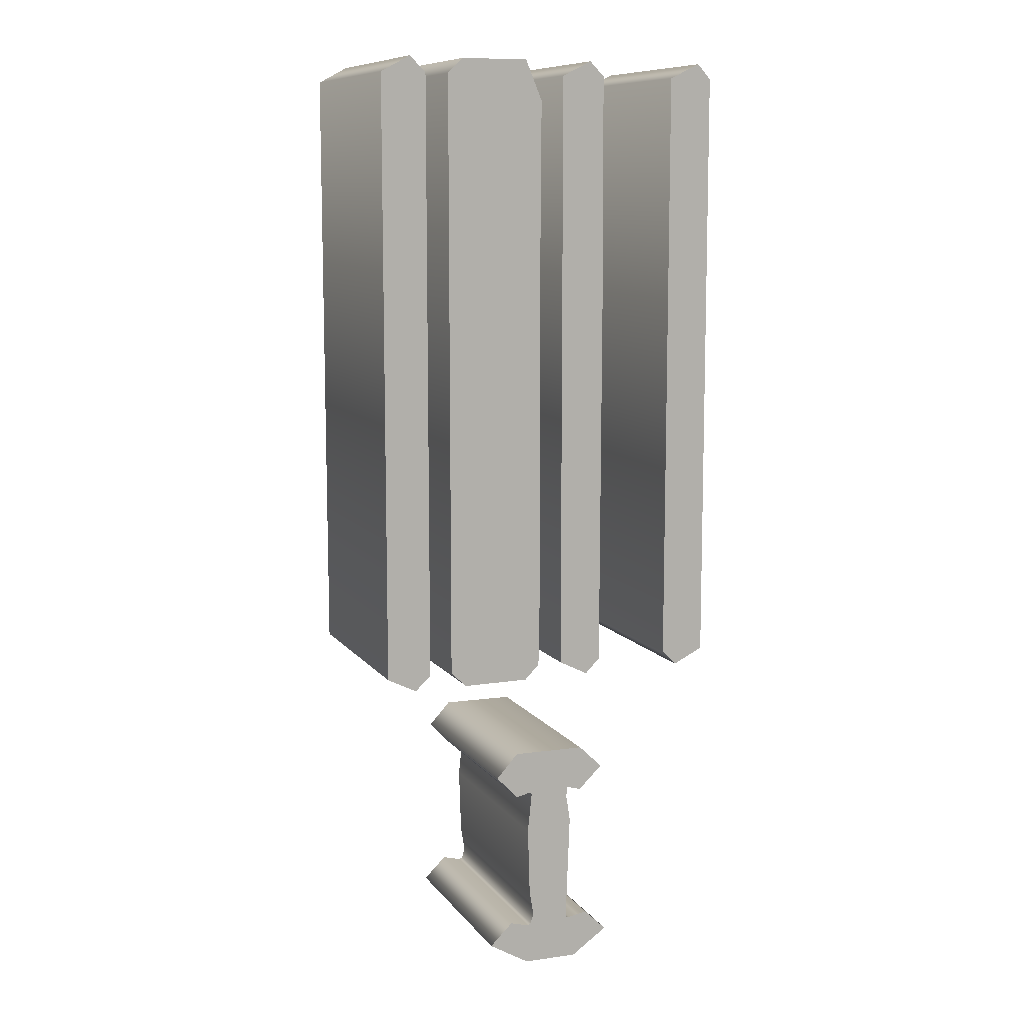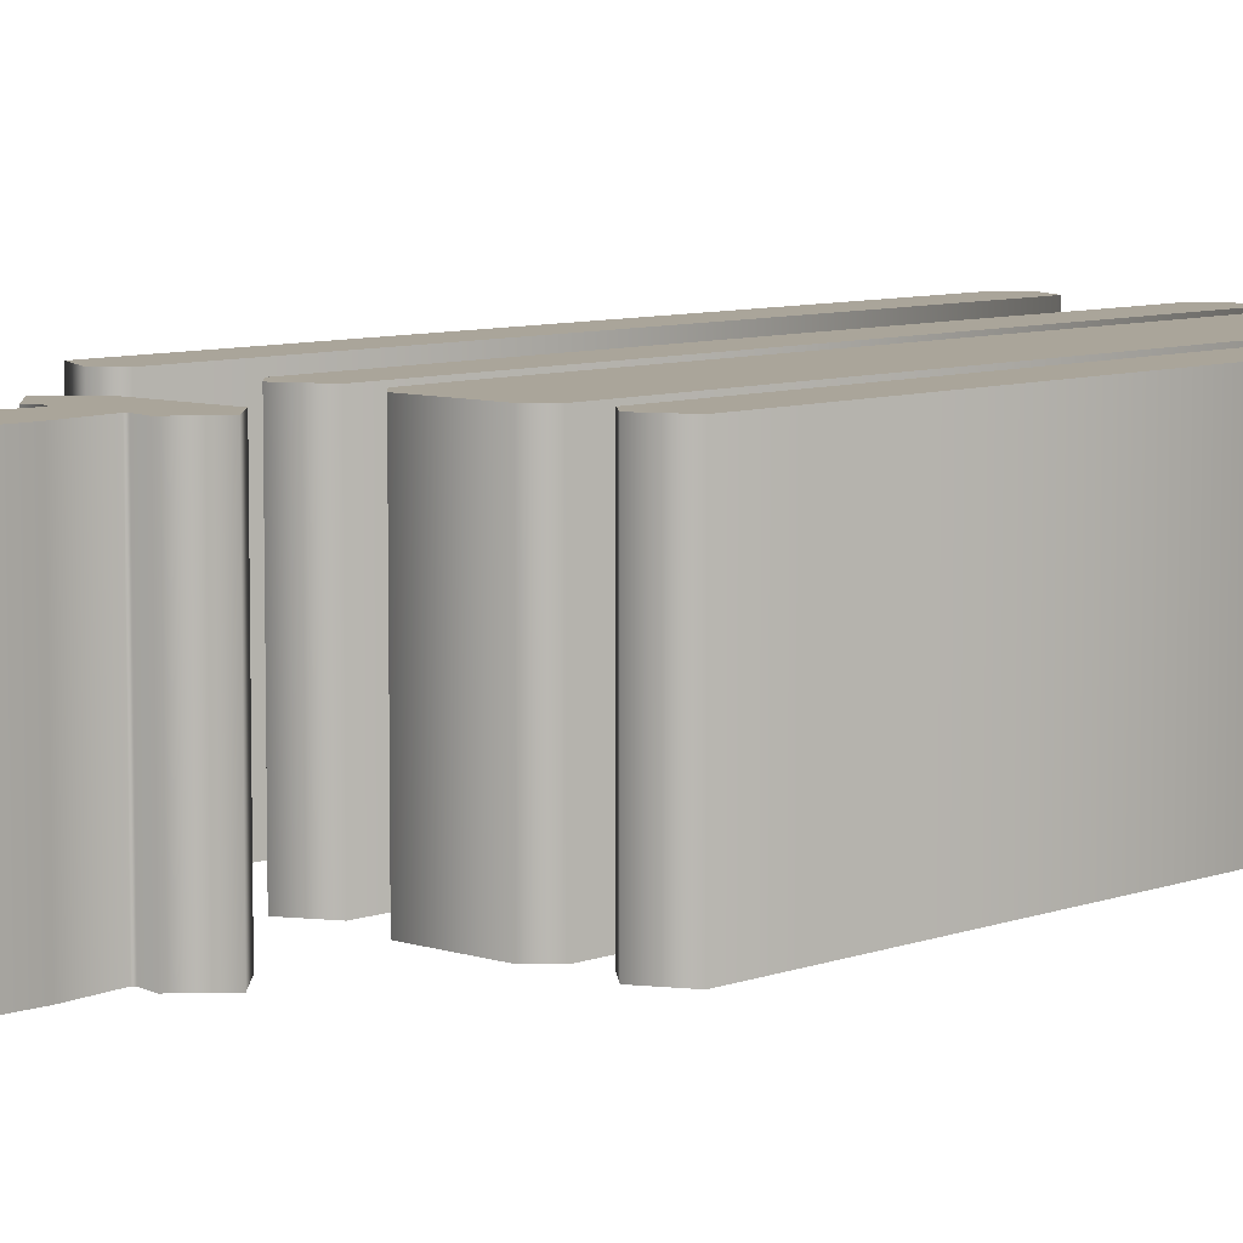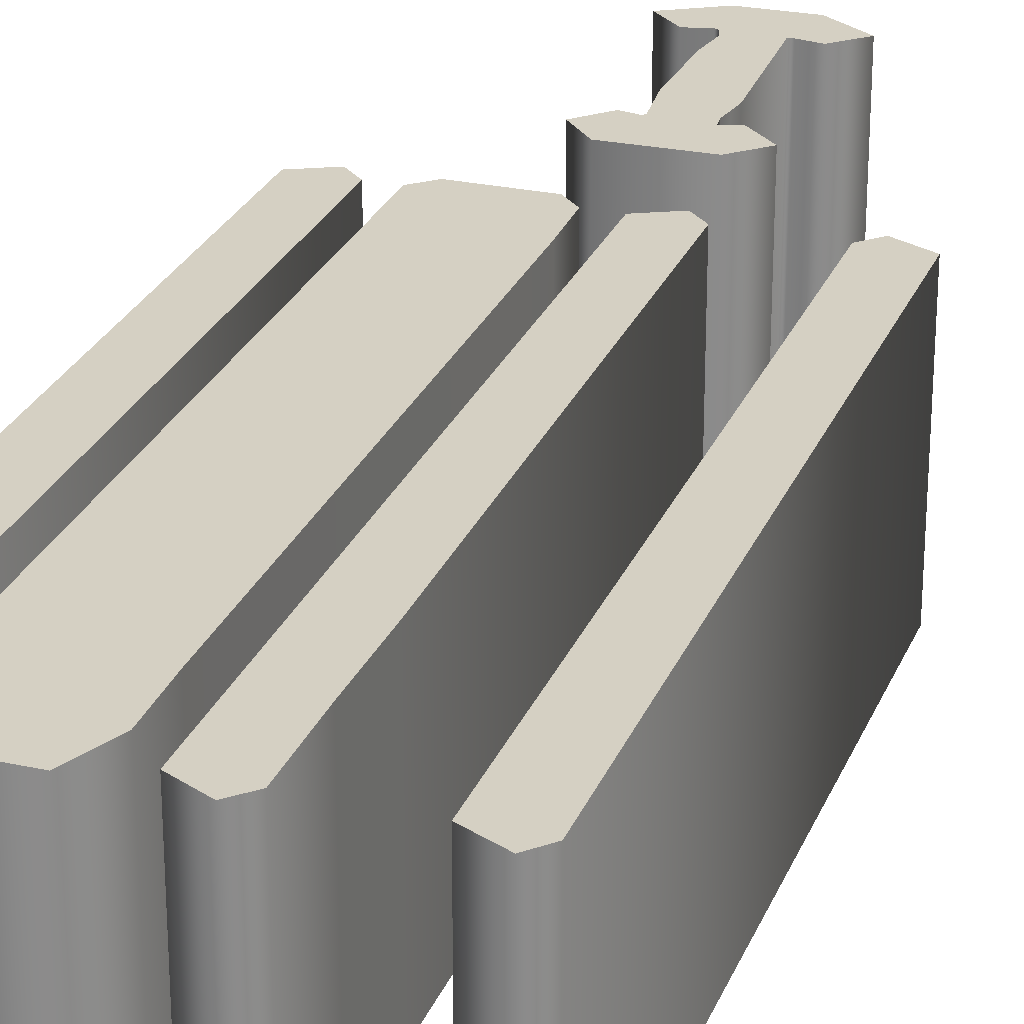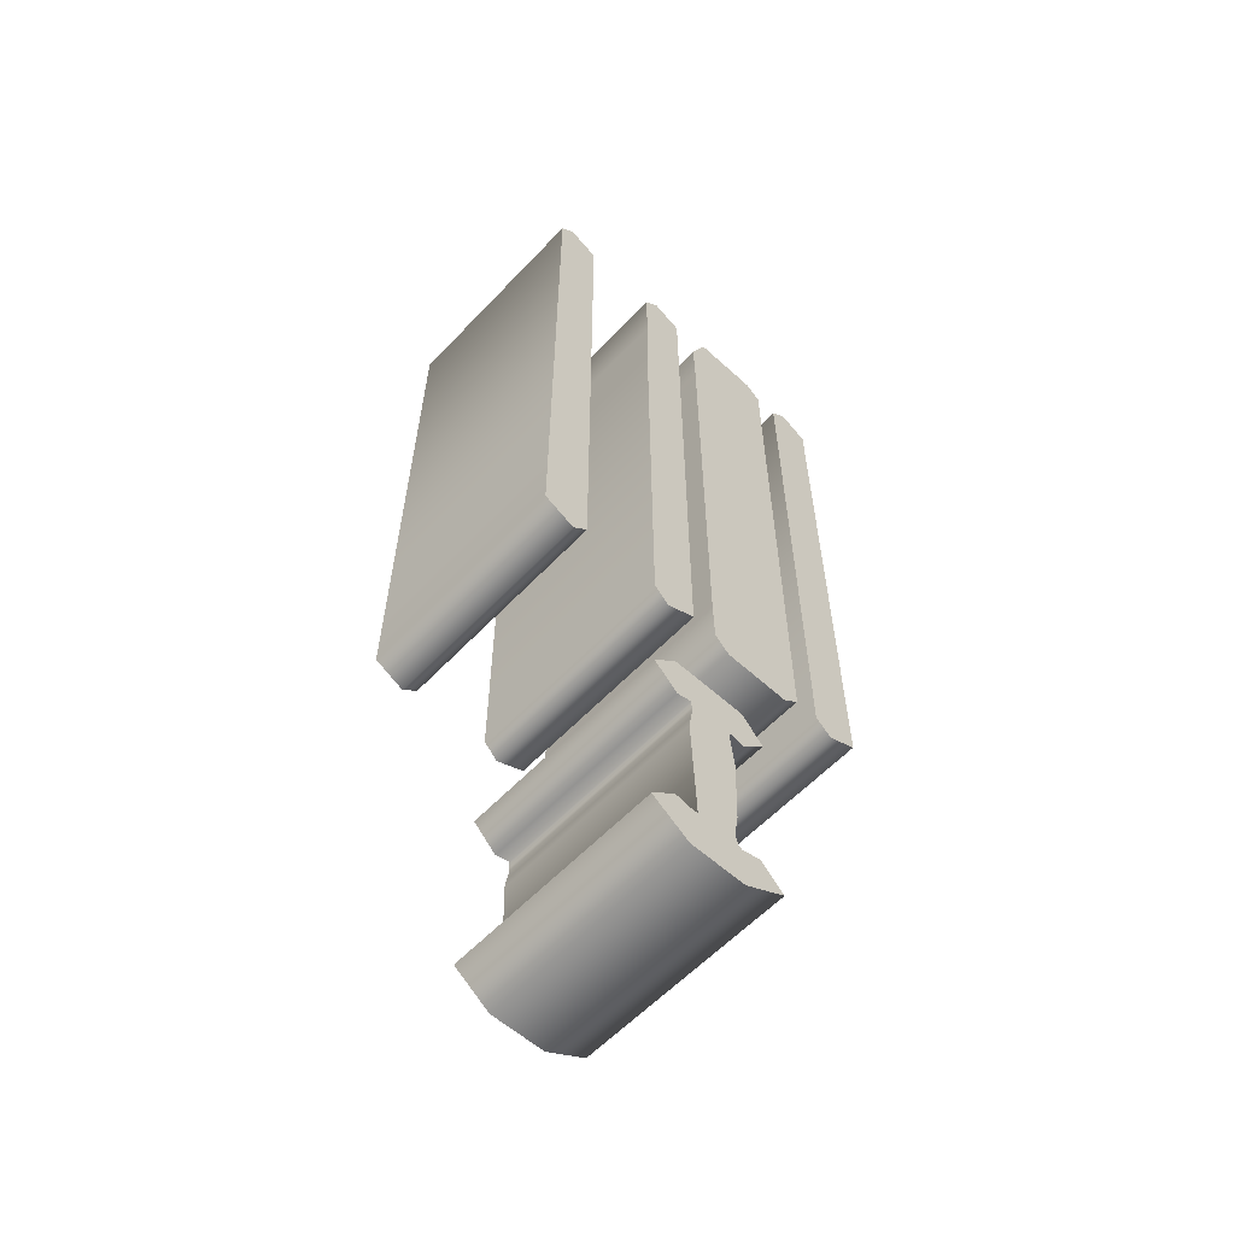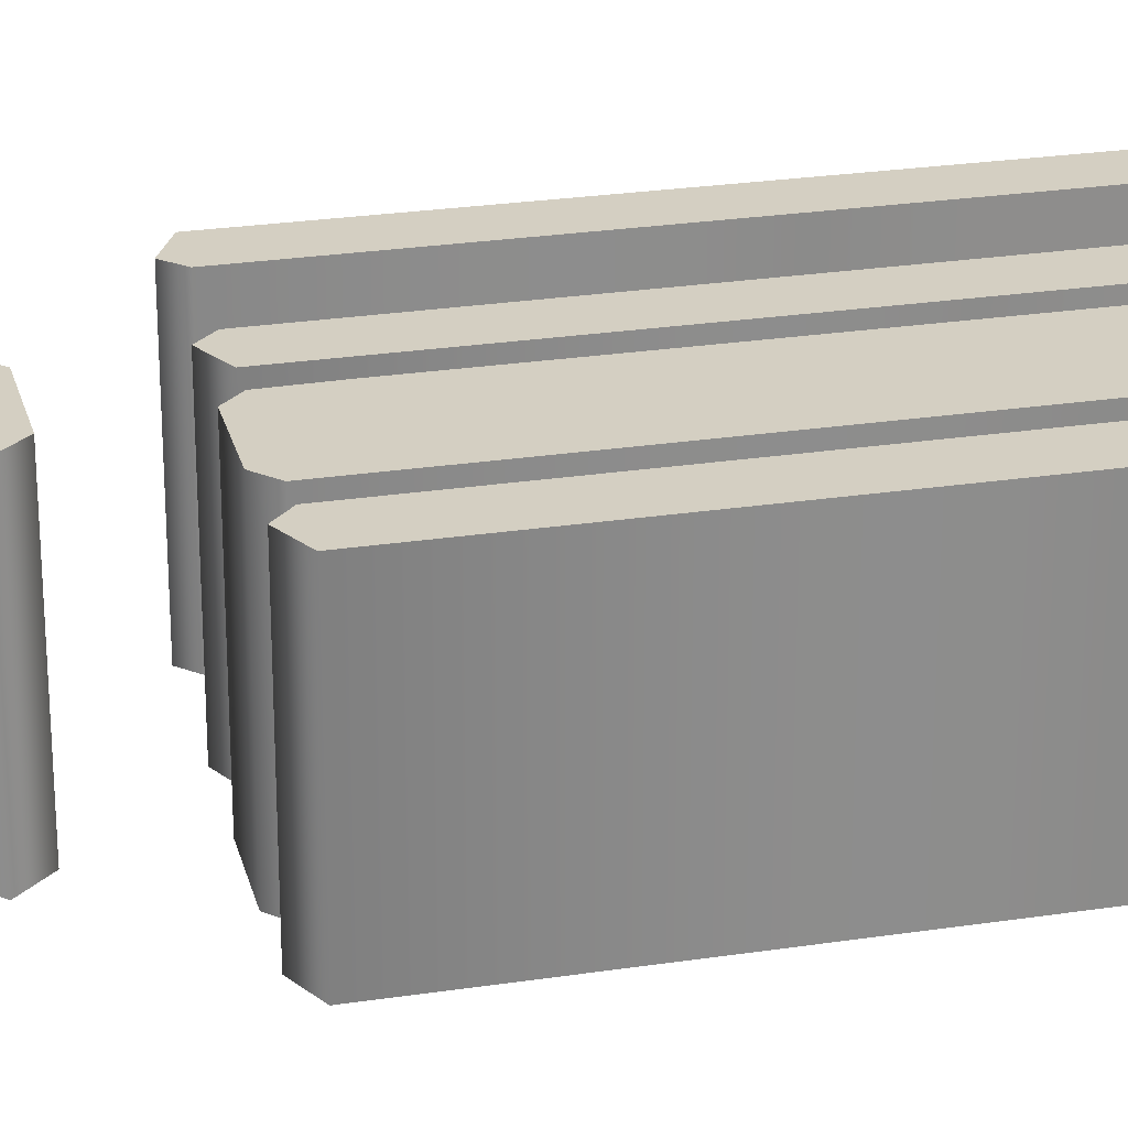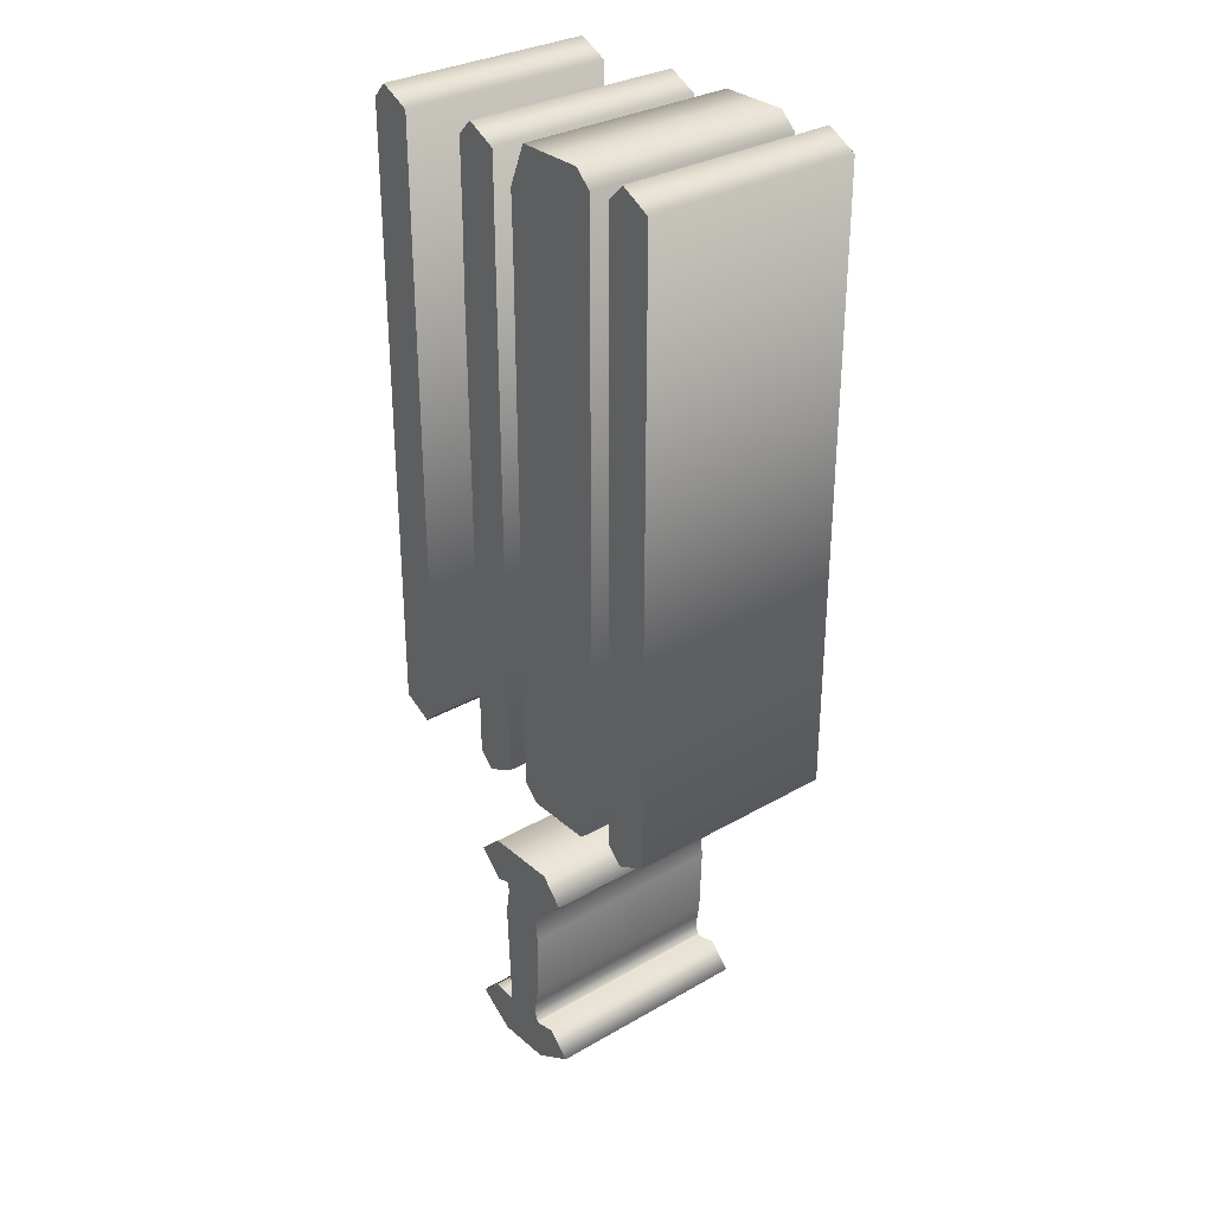
<metadata>
{"format":"obj","ext":"obj","renderer":"f3d","projection":"perspective","resolution":1024,"background":"white","views":[{"elev":10.1,"azim":158.1,"up":"+Y"},{"elev":7.6,"azim":43.2,"up":"+Z"},{"elev":26.4,"azim":-161.1,"up":"+Z"},{"elev":-59.4,"azim":-43.1,"up":"+Y"},{"elev":25.8,"azim":76.4,"up":"+Z"},{"elev":31.4,"azim":50.8,"up":"+Y"}]}
</metadata>
<code>
o I
v -0.02291 -0.2849 -0.1
v -0.01892 -0.3884 -0.1
v -0.02291 -0.3894 -0.1
v -0.03187 -0.3879 -0.1
v -0.04084 -0.3865 -0.1
v -0.06275 -0.4074 -0.1
v -0.02789 -0.4313 -0.1
v 0.0239 -0.4303 -0.1
v 0.06275 -0.4074 -0.1
v 0.04084 -0.3865 -0.1
v 0.02291 -0.3914 -0.1
v 0.01992 -0.3894 -0.1
v 0.01693 -0.3805 -0.1
v 0.01892 -0.368 -0.1
v 0.02092 -0.3556 -0.1
v 0.02191 -0.3232 -0.1
v 0.02291 -0.2908 -0.1
v 0.01892 -0.253 -0.1
v 0.02092 -0.251 -0.1
v 0.03486 -0.254 -0.1
v 0.05578 -0.2321 -0.1
v 0.03486 -0.2092 -0.1
v -0.03386 -0.2102 -0.1
v -0.05677 -0.2321 -0.1
v -0.03386 -0.254 -0.1
v -0.01992 -0.25 -0.1
v -0.01892 -0.26 -0.1
v -0.02092 -0.2719 -0.1
v -0.1673 0.4502 -0.1
v -0.1683 -0.1195 -0.1
v -0.1394 -0.1335 -0.1
v -0.1255 -0.1195 -0.1
v -0.1255 0.4502 -0.1
v -0.1544 0.4641 -0.1
v -0.05478 0.3118 -0.1
v -0.05378 -0.1195 -0.1
v -0.03984 -0.1335 -0.1
v -0.01195 -0.1195 -0.1
v -0.01195 0.4502 -0.1
v -0.03984 0.4641 -0.1
v -0.05378 0.4502 -0.1
v -0.05378 0.3815 -0.1
v 0.01096 0.3765 -0.1
v 0.01096 -0.03486 -0.1
v 0.01096 -0.07669 -0.1
v 0.01195 -0.1195 -0.1
v 0.0259 -0.1335 -0.1
v 0.08865 -0.1335 -0.1
v 0.1036 -0.1195 -0.1
v 0.1036 0.4502 -0.1
v 0.08865 0.4641 -0.1
v 0.05727 0.4641 -0.1
v 0.0259 0.4641 -0.1
v 0.00996 0.4263 -0.1
v 0.1404 0.4651 -0.1
v 0.1255 0.4502 -0.1
v 0.1255 -0.1195 -0.1
v 0.1404 -0.1335 -0.1
v 0.1683 -0.1195 -0.1
v 0.1683 0.4502 -0.1
v -0.02291 -0.2849 0.1
v -0.01892 -0.3884 0.1
v -0.02291 -0.3894 0.1
v -0.03187 -0.3879 0.1
v -0.04084 -0.3865 0.1
v -0.06275 -0.4074 0.1
v -0.02789 -0.4313 0.1
v 0.0239 -0.4303 0.1
v 0.06275 -0.4074 0.1
v 0.04084 -0.3865 0.1
v 0.02291 -0.3914 0.1
v 0.01992 -0.3894 0.1
v 0.01693 -0.3805 0.1
v 0.01892 -0.368 0.1
v 0.02092 -0.3556 0.1
v 0.02191 -0.3232 0.1
v 0.02291 -0.2908 0.1
v 0.01892 -0.253 0.1
v 0.02092 -0.251 0.1
v 0.03486 -0.254 0.1
v 0.05578 -0.2321 0.1
v 0.03486 -0.2092 0.1
v -0.03386 -0.2102 0.1
v -0.05677 -0.2321 0.1
v -0.03386 -0.254 0.1
v -0.01992 -0.25 0.1
v -0.01892 -0.26 0.1
v -0.02092 -0.2719 0.1
v -0.1673 0.4502 0.1
v -0.1683 -0.1195 0.1
v -0.1394 -0.1335 0.1
v -0.1255 -0.1195 0.1
v -0.1255 0.4502 0.1
v -0.1544 0.4641 0.1
v -0.05478 0.3118 0.1
v -0.05378 -0.1195 0.1
v -0.03984 -0.1335 0.1
v -0.01195 -0.1195 0.1
v -0.01195 0.4502 0.1
v -0.03984 0.4641 0.1
v -0.05378 0.4502 0.1
v -0.05378 0.3815 0.1
v 0.01096 0.3765 0.1
v 0.01096 -0.03486 0.1
v 0.01096 -0.07669 0.1
v 0.01195 -0.1195 0.1
v 0.0259 -0.1335 0.1
v 0.08865 -0.1335 0.1
v 0.1036 -0.1195 0.1
v 0.1036 0.4502 0.1
v 0.08865 0.4641 0.1
v 0.05727 0.4641 0.1
v 0.0259 0.4641 0.1
v 0.00996 0.4263 0.1
v 0.1404 0.4651 0.1
v 0.1255 0.4502 0.1
v 0.1255 -0.1195 0.1
v 0.1404 -0.1335 0.1
v 0.1683 -0.1195 0.1
v 0.1683 0.4502 0.1
v -0.1673 0.4502 0.1
v -0.1673 0.4502 -0.1
v -0.1683 -0.1195 0.1
v -0.1683 -0.1195 -0.1
v -0.1394 -0.1335 0.1
v -0.1394 -0.1335 -0.1
v -0.1255 -0.1195 0.1
v -0.1255 -0.1195 -0.1
v -0.1255 0.4502 0.1
v -0.1255 0.4502 -0.1
v -0.1544 0.4641 0.1
v -0.1544 0.4641 -0.1
v -0.05478 0.3118 0.1
v -0.05478 0.3118 -0.1
v -0.05378 -0.1195 0.1
v -0.05378 -0.1195 -0.1
v -0.03984 -0.1335 0.1
v -0.03984 -0.1335 -0.1
v -0.01195 -0.1195 0.1
v -0.01195 -0.1195 -0.1
v -0.01195 0.4502 0.1
v -0.01195 0.4502 -0.1
v -0.03984 0.4641 0.1
v -0.03984 0.4641 -0.1
v -0.05378 0.4502 0.1
v -0.05378 0.4502 -0.1
v -0.05378 0.3815 0.1
v -0.05378 0.3815 -0.1
v 0.01096 0.3765 0.1
v 0.01096 0.3765 -0.1
v 0.01096 -0.03486 0.1
v 0.01096 -0.03486 -0.1
v 0.01096 -0.07669 0.1
v 0.01096 -0.07669 -0.1
v 0.01195 -0.1195 0.1
v 0.01195 -0.1195 -0.1
v 0.0259 -0.1335 0.1
v 0.0259 -0.1335 -0.1
v 0.08865 -0.1335 0.1
v 0.08865 -0.1335 -0.1
v 0.1036 -0.1195 0.1
v 0.1036 -0.1195 -0.1
v 0.1036 0.4502 0.1
v 0.1036 0.4502 -0.1
v 0.08865 0.4641 0.1
v 0.08865 0.4641 -0.1
v 0.05727 0.4641 0.1
v 0.05727 0.4641 -0.1
v 0.0259 0.4641 0.1
v 0.0259 0.4641 -0.1
v 0.00996 0.4263 0.1
v 0.00996 0.4263 -0.1
v 0.1404 0.4651 0.1
v 0.1404 0.4651 -0.1
v 0.1255 0.4502 0.1
v 0.1255 0.4502 -0.1
v 0.1255 -0.1195 0.1
v 0.1255 -0.1195 -0.1
v 0.1404 -0.1335 0.1
v 0.1404 -0.1335 -0.1
v 0.1683 -0.1195 0.1
v 0.1683 -0.1195 -0.1
v 0.1683 0.4502 0.1
v 0.1683 0.4502 -0.1
v -0.02291 -0.2849 0.1
v -0.02291 -0.2849 -0.1
v -0.01892 -0.3884 0.1
v -0.01892 -0.3884 -0.1
v -0.02291 -0.3894 0.1
v -0.02291 -0.3894 -0.1
v -0.03187 -0.3879 0.1
v -0.03187 -0.3879 -0.1
v -0.04084 -0.3865 0.1
v -0.04084 -0.3865 -0.1
v -0.06275 -0.4074 0.1
v -0.06275 -0.4074 -0.1
v -0.02789 -0.4313 0.1
v -0.02789 -0.4313 -0.1
v 0.0239 -0.4303 0.1
v 0.0239 -0.4303 -0.1
v 0.06275 -0.4074 0.1
v 0.06275 -0.4074 -0.1
v 0.04084 -0.3865 0.1
v 0.04084 -0.3865 -0.1
v 0.02291 -0.3914 0.1
v 0.02291 -0.3914 -0.1
v 0.01992 -0.3894 0.1
v 0.01992 -0.3894 -0.1
v 0.01693 -0.3805 0.1
v 0.01693 -0.3805 -0.1
v 0.01892 -0.368 0.1
v 0.01892 -0.368 -0.1
v 0.02092 -0.3556 0.1
v 0.02092 -0.3556 -0.1
v 0.02191 -0.3232 0.1
v 0.02191 -0.3232 -0.1
v 0.02291 -0.2908 0.1
v 0.02291 -0.2908 -0.1
v 0.01892 -0.253 0.1
v 0.01892 -0.253 -0.1
v 0.02092 -0.251 0.1
v 0.02092 -0.251 -0.1
v 0.03486 -0.254 0.1
v 0.03486 -0.254 -0.1
v 0.05578 -0.2321 0.1
v 0.05578 -0.2321 -0.1
v 0.03486 -0.2092 0.1
v 0.03486 -0.2092 -0.1
v -0.03386 -0.2102 0.1
v -0.03386 -0.2102 -0.1
v -0.05677 -0.2321 0.1
v -0.05677 -0.2321 -0.1
v -0.03386 -0.254 0.1
v -0.03386 -0.254 -0.1
v -0.01992 -0.25 0.1
v -0.01992 -0.25 -0.1
v -0.01892 -0.26 0.1
v -0.01892 -0.26 -0.1
v -0.02092 -0.2719 0.1
v -0.02092 -0.2719 -0.1
f 33 29 34
f 32 29 33
f 32 30 29
f 31 30 32
f 39 41 40
f 38 41 39
f 38 42 41
f 38 35 42
f 38 36 35
f 37 36 38
f 50 52 51
f 50 53 52
f 50 54 53
f 49 54 50
f 49 43 54
f 49 44 43
f 49 45 44
f 49 46 45
f 48 46 49
f 48 47 46
f 60 56 55
f 59 56 60
f 59 57 56
f 58 57 59
f 21 23 22
f 21 24 23
f 20 24 21
f 20 19 24
f 19 26 24
f 26 25 24
f 19 27 26
f 18 27 19
f 17 27 18
f 17 28 27
f 17 1 28
f 17 2 1
f 16 2 17
f 15 2 16
f 14 2 15
f 13 2 14
f 12 2 13
f 9 11 10
f 4 6 5
f 3 6 4
f 12 3 2
f 11 3 12
f 11 6 3
f 9 6 11
f 8 6 9
f 8 7 6
f 93 94 89
f 92 93 89
f 92 89 90
f 91 92 90
f 99 100 101
f 98 99 101
f 98 101 102
f 98 102 95
f 98 95 96
f 97 98 96
f 110 111 112
f 110 112 113
f 110 113 114
f 109 110 114
f 109 114 103
f 109 103 104
f 109 104 105
f 109 105 106
f 108 109 106
f 108 106 107
f 120 115 116
f 119 120 116
f 119 116 117
f 118 119 117
f 81 82 83
f 81 83 84
f 80 81 84
f 80 84 79
f 79 84 86
f 86 84 85
f 79 86 87
f 78 79 87
f 77 78 87
f 77 87 88
f 77 88 61
f 77 61 62
f 76 77 62
f 75 76 62
f 74 75 62
f 73 74 62
f 72 73 62
f 69 70 71
f 64 65 66
f 63 64 66
f 72 62 63
f 71 72 63
f 71 63 66
f 69 71 66
f 68 69 66
f 68 66 67
f 122 124 123 121
f 124 126 125 123
f 126 128 127 125
f 128 130 129 127
f 130 132 131 129
f 132 122 121 131
f 134 136 135 133
f 136 138 137 135
f 138 140 139 137
f 140 142 141 139
f 142 144 143 141
f 144 146 145 143
f 146 148 147 145
f 148 134 133 147
f 150 152 151 149
f 152 154 153 151
f 154 156 155 153
f 156 158 157 155
f 158 160 159 157
f 160 162 161 159
f 162 164 163 161
f 164 166 165 163
f 166 168 167 165
f 168 170 169 167
f 170 172 171 169
f 172 150 149 171
f 174 176 175 173
f 176 178 177 175
f 178 180 179 177
f 180 182 181 179
f 182 184 183 181
f 184 174 173 183
f 186 188 187 185
f 188 190 189 187
f 190 192 191 189
f 192 194 193 191
f 194 196 195 193
f 196 198 197 195
f 198 200 199 197
f 200 202 201 199
f 202 204 203 201
f 204 206 205 203
f 206 208 207 205
f 208 210 209 207
f 210 212 211 209
f 212 214 213 211
f 214 216 215 213
f 216 218 217 215
f 218 220 219 217
f 220 222 221 219
f 222 224 223 221
f 224 226 225 223
f 226 228 227 225
f 228 230 229 227
f 230 232 231 229
f 232 234 233 231
f 234 236 235 233
f 236 238 237 235
f 238 240 239 237
f 240 186 185 239

</code>
